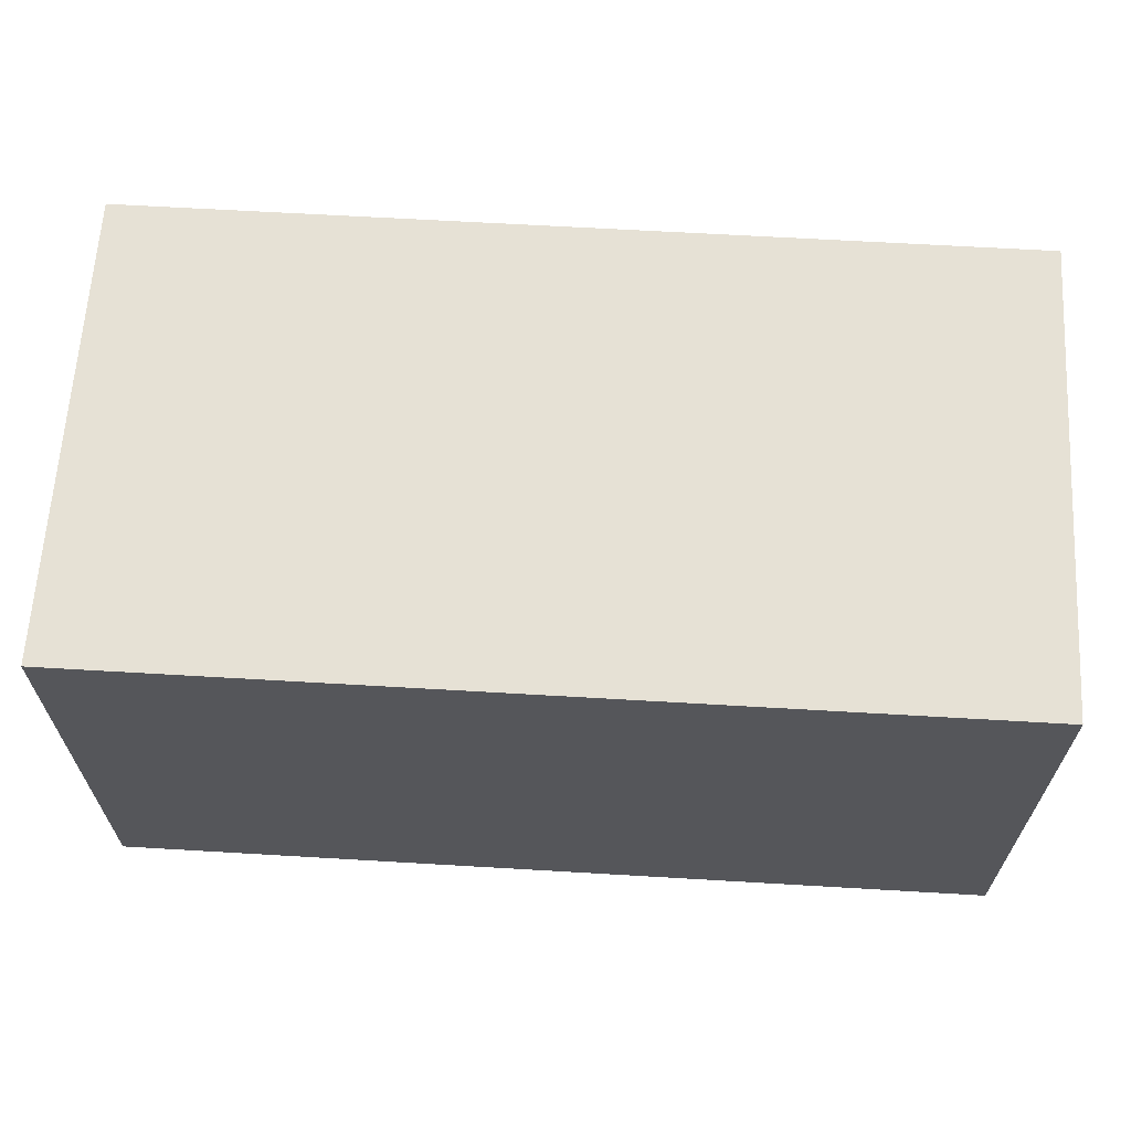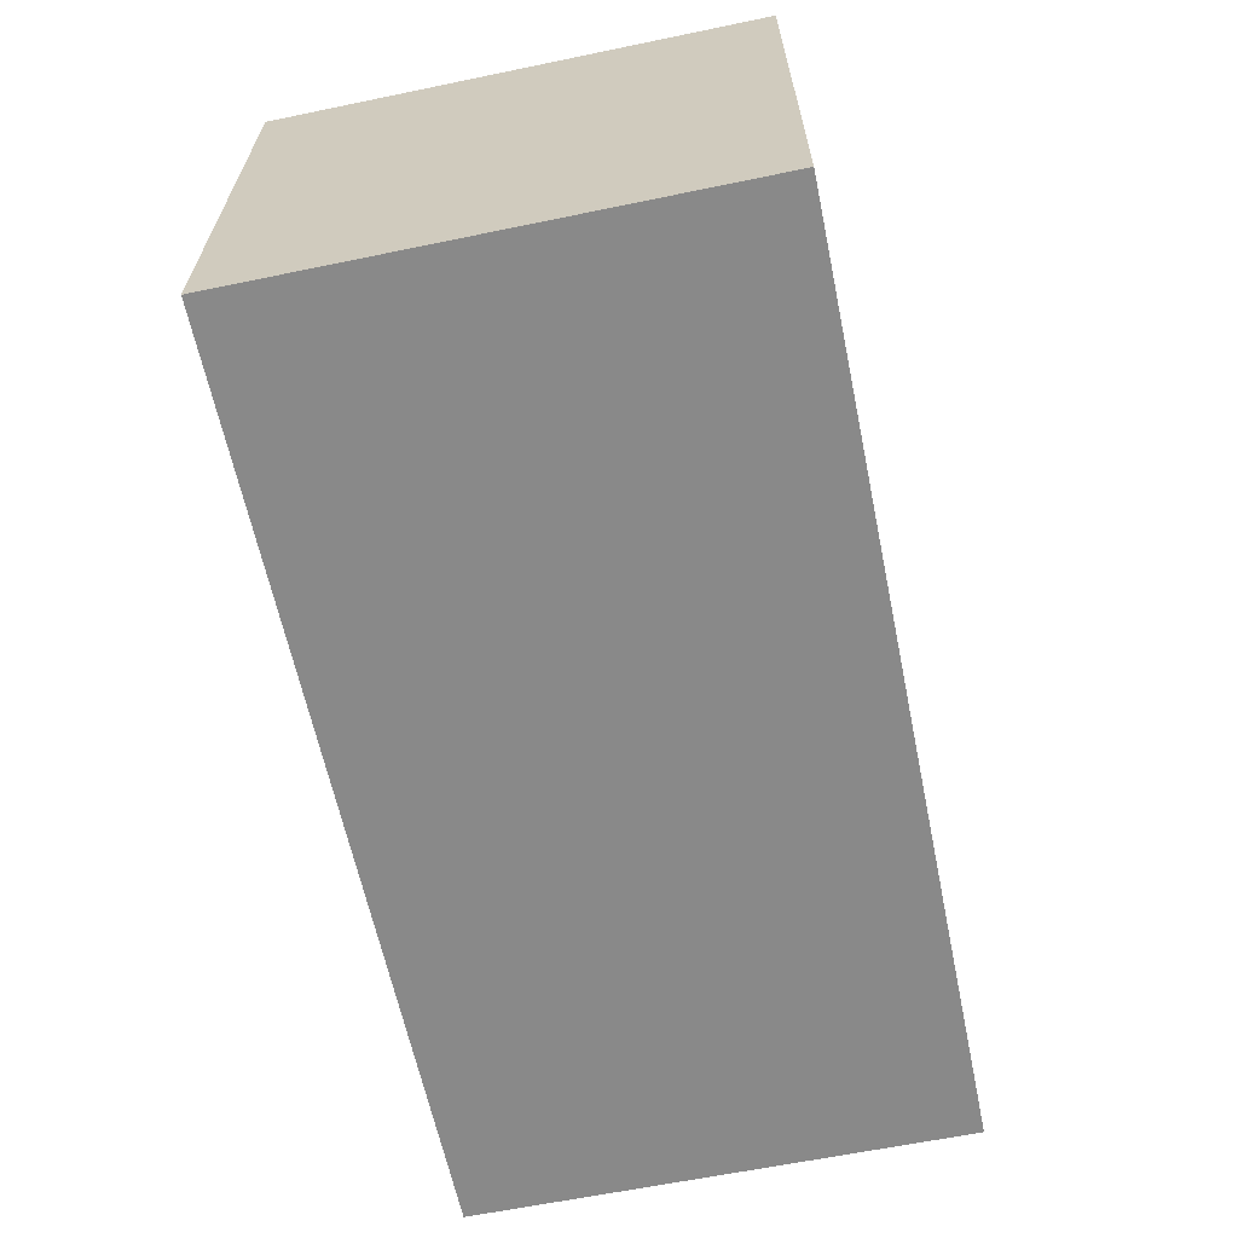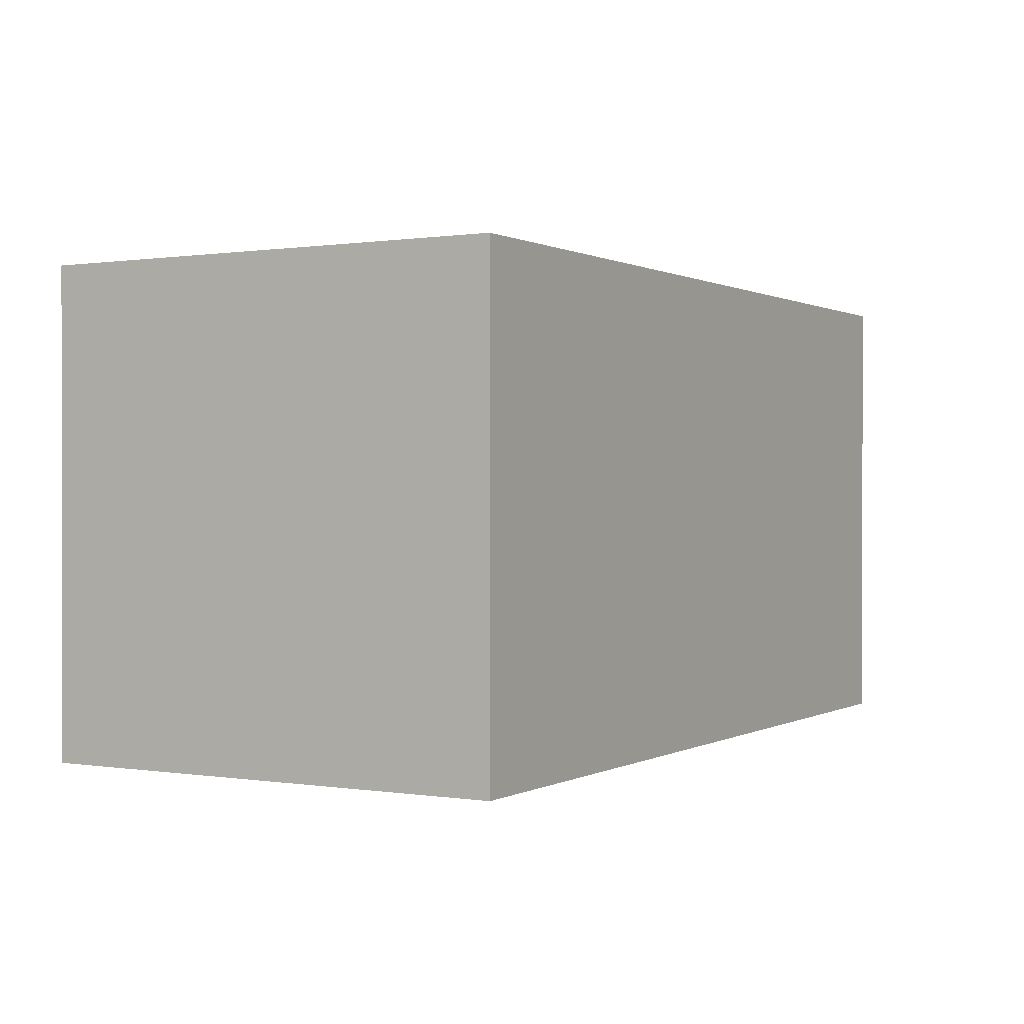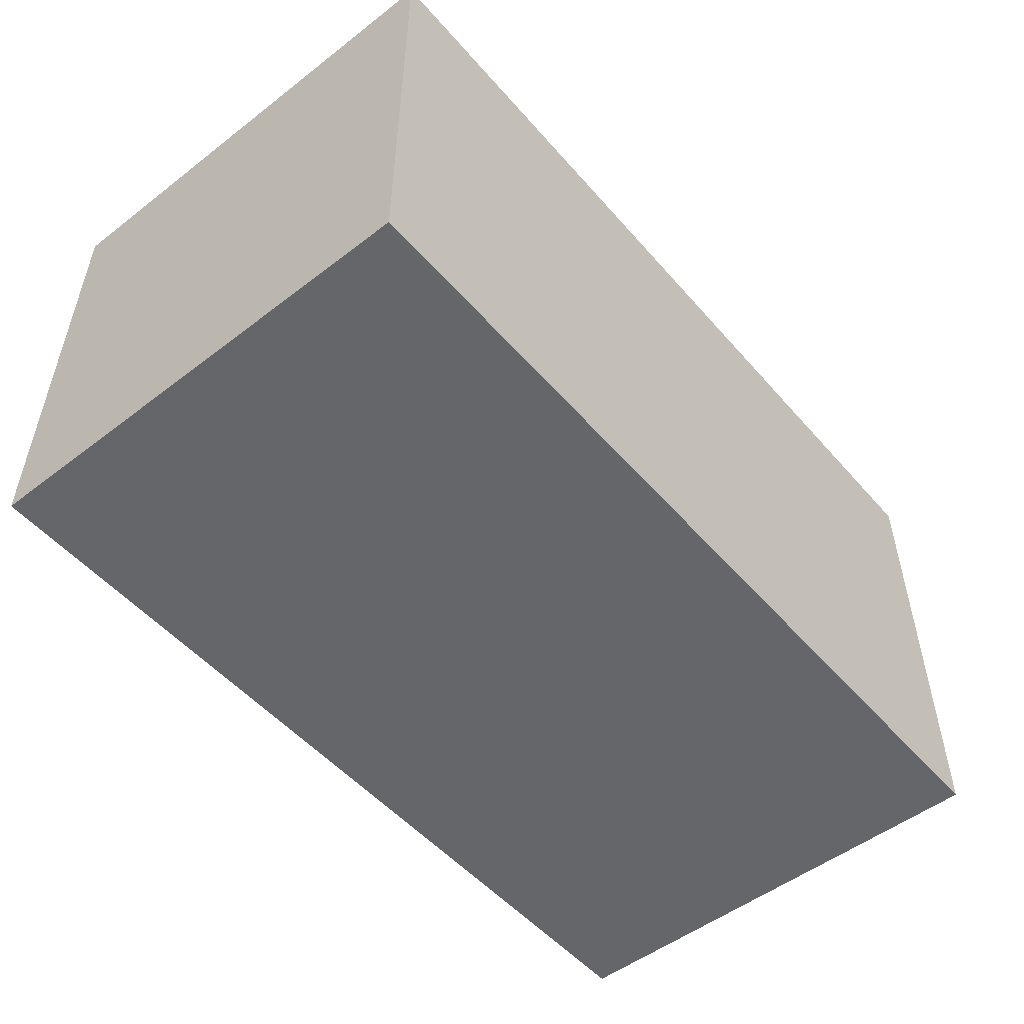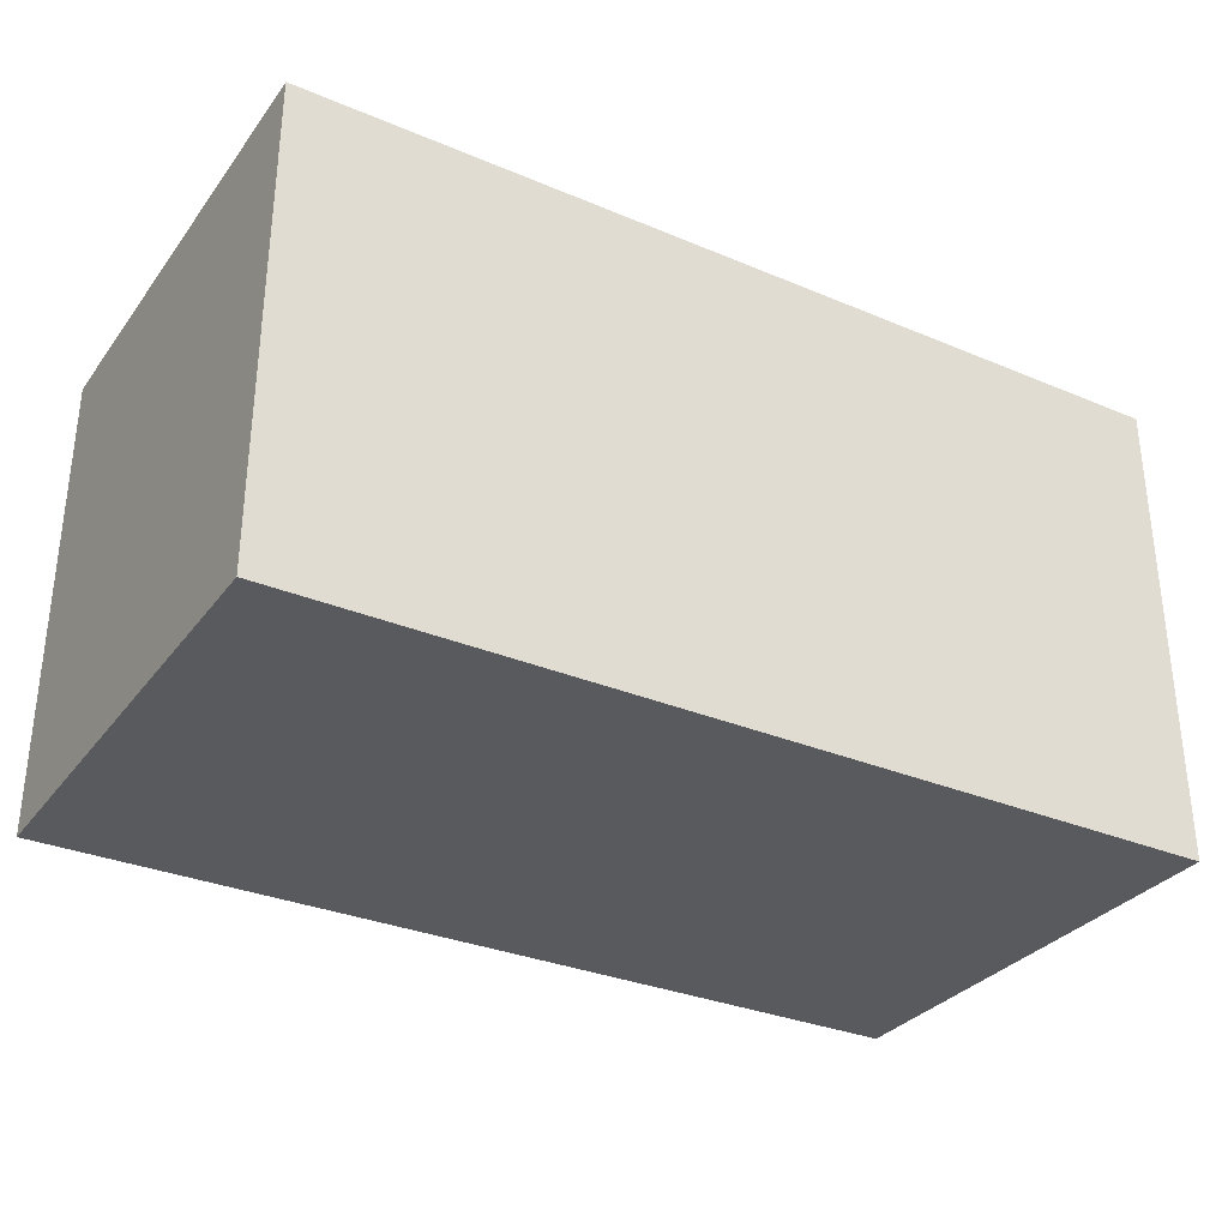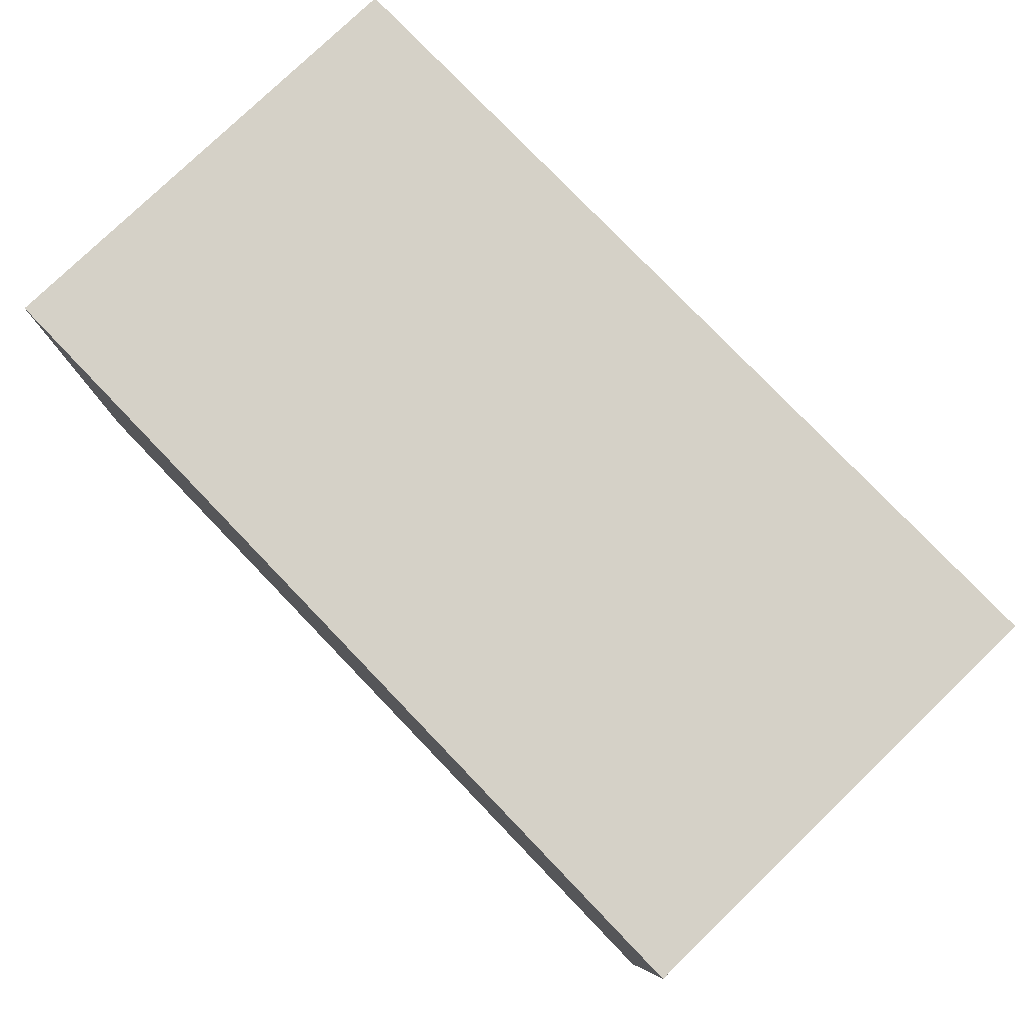
<metadata>
{"format":"obj","ext":"obj","renderer":"f3d","projection":"perspective","resolution":1024,"background":"white","views":[{"elev":64.1,"azim":3.4,"up":"+Z"},{"elev":-63.0,"azim":-78.2,"up":"+Z"},{"elev":0.5,"azim":-60.0,"up":"+Z"},{"elev":-51.9,"azim":129.7,"up":"+Z"},{"elev":-31.8,"azim":-30.6,"up":"+Y"},{"elev":78.8,"azim":-133.9,"up":"+Y"}]}
</metadata>
<code>
v 5.48 -2.298 2.162
v 5.48 3.509 2.162
v 5.48 -2.298 -3.645
v 5.48 3.509 -3.645
v -5.484 -2.298 2.162
v -5.484 3.509 2.162
v -5.484 -2.298 -3.645
v -5.484 3.509 -3.645
f 2 1 3
f 4 3 7
f 8 7 5
f 6 5 1
f 7 3 1
f 4 8 6
f 2 3 4
f 4 7 8
f 8 5 6
f 6 1 2
f 7 1 5
f 4 6 2

</code>
